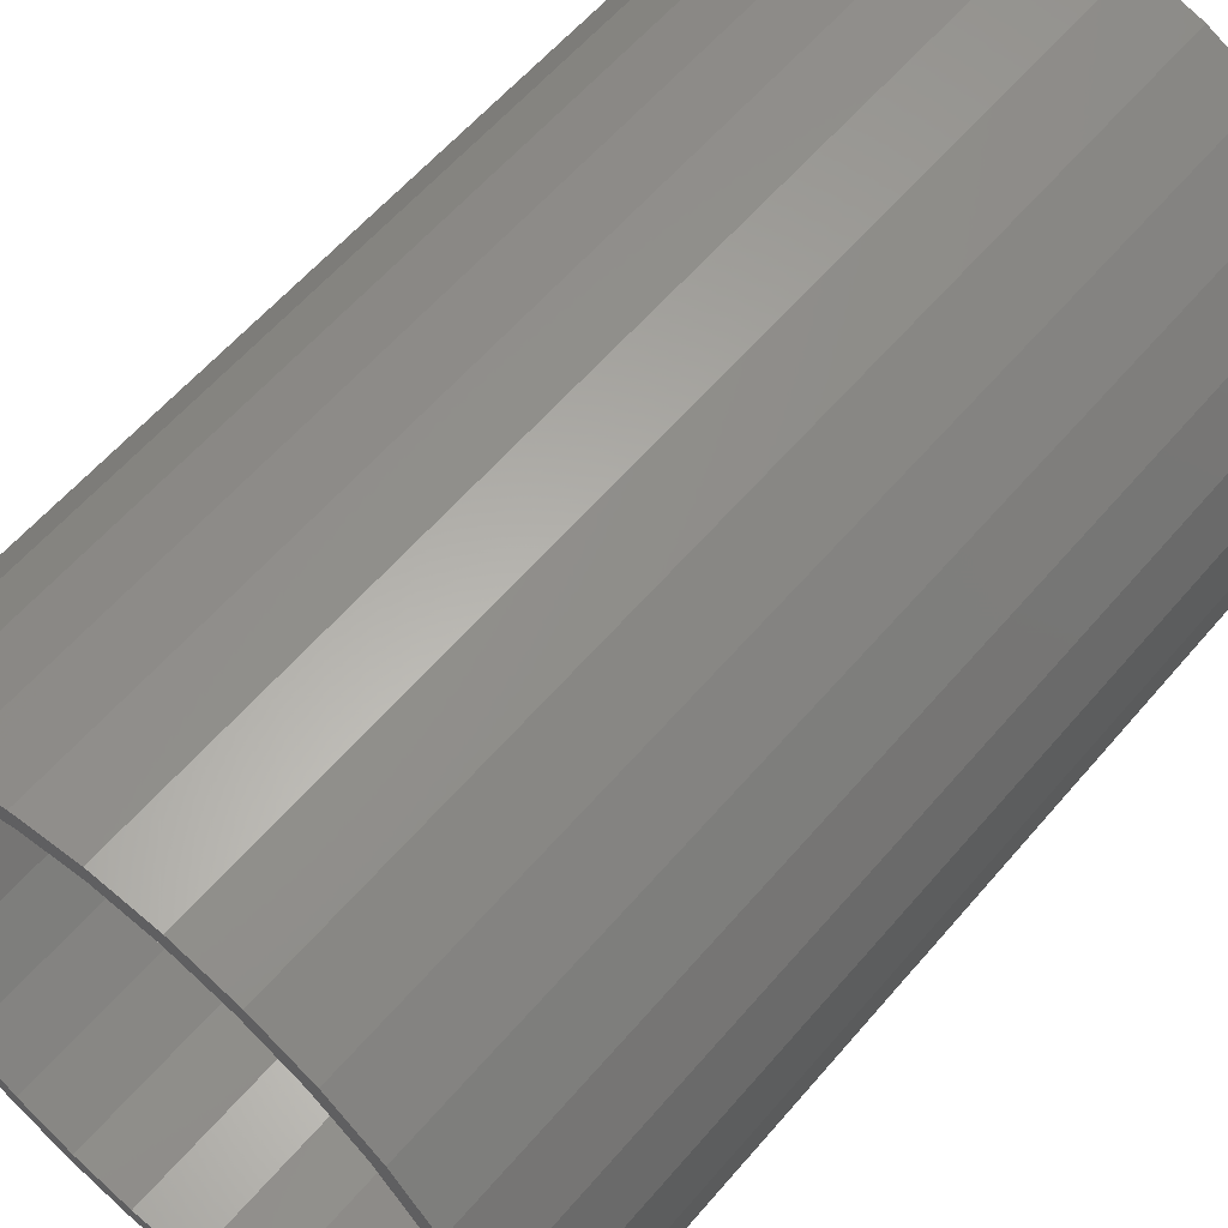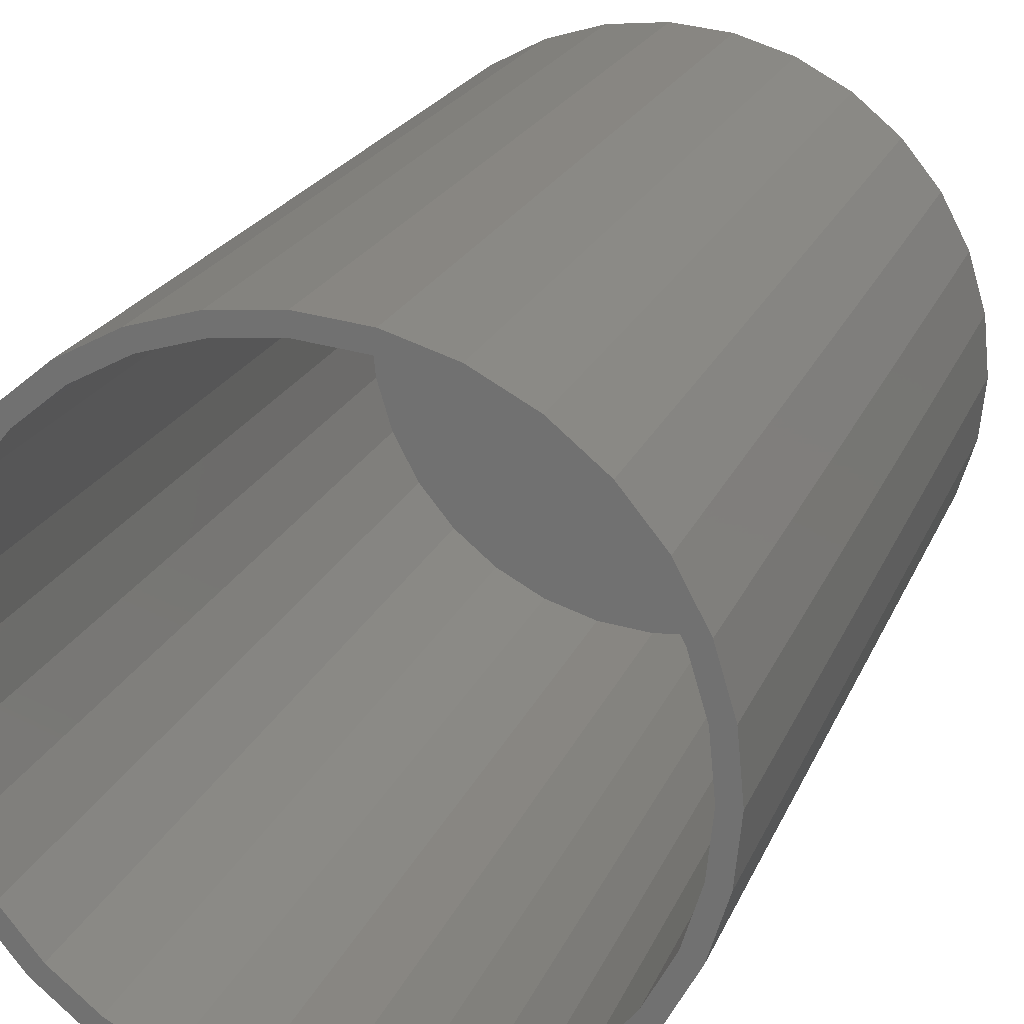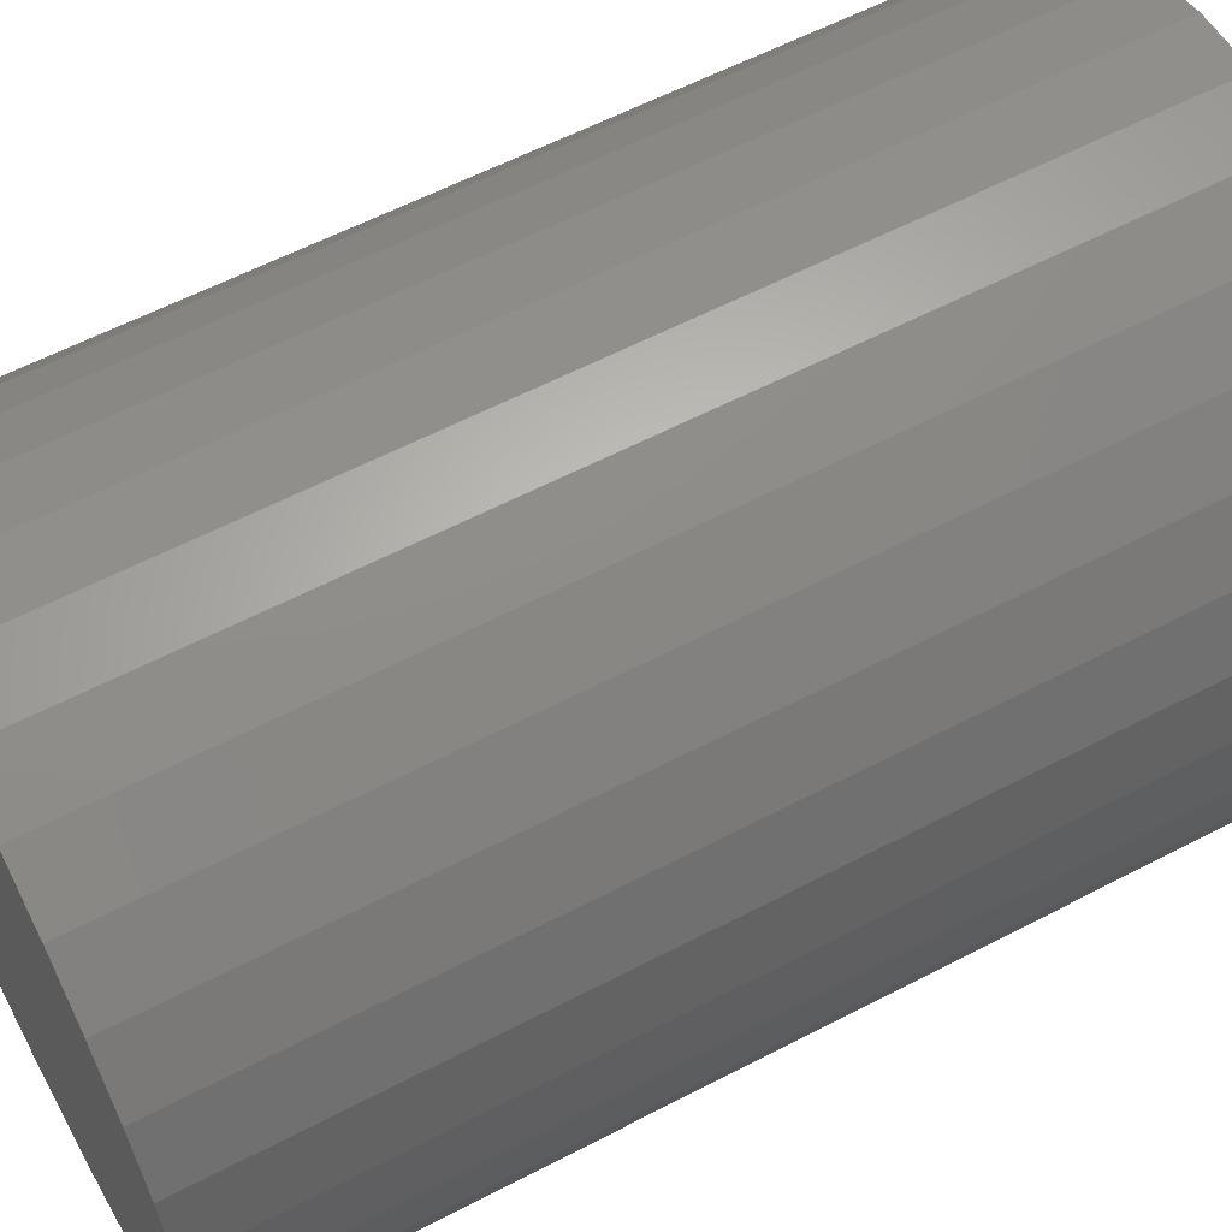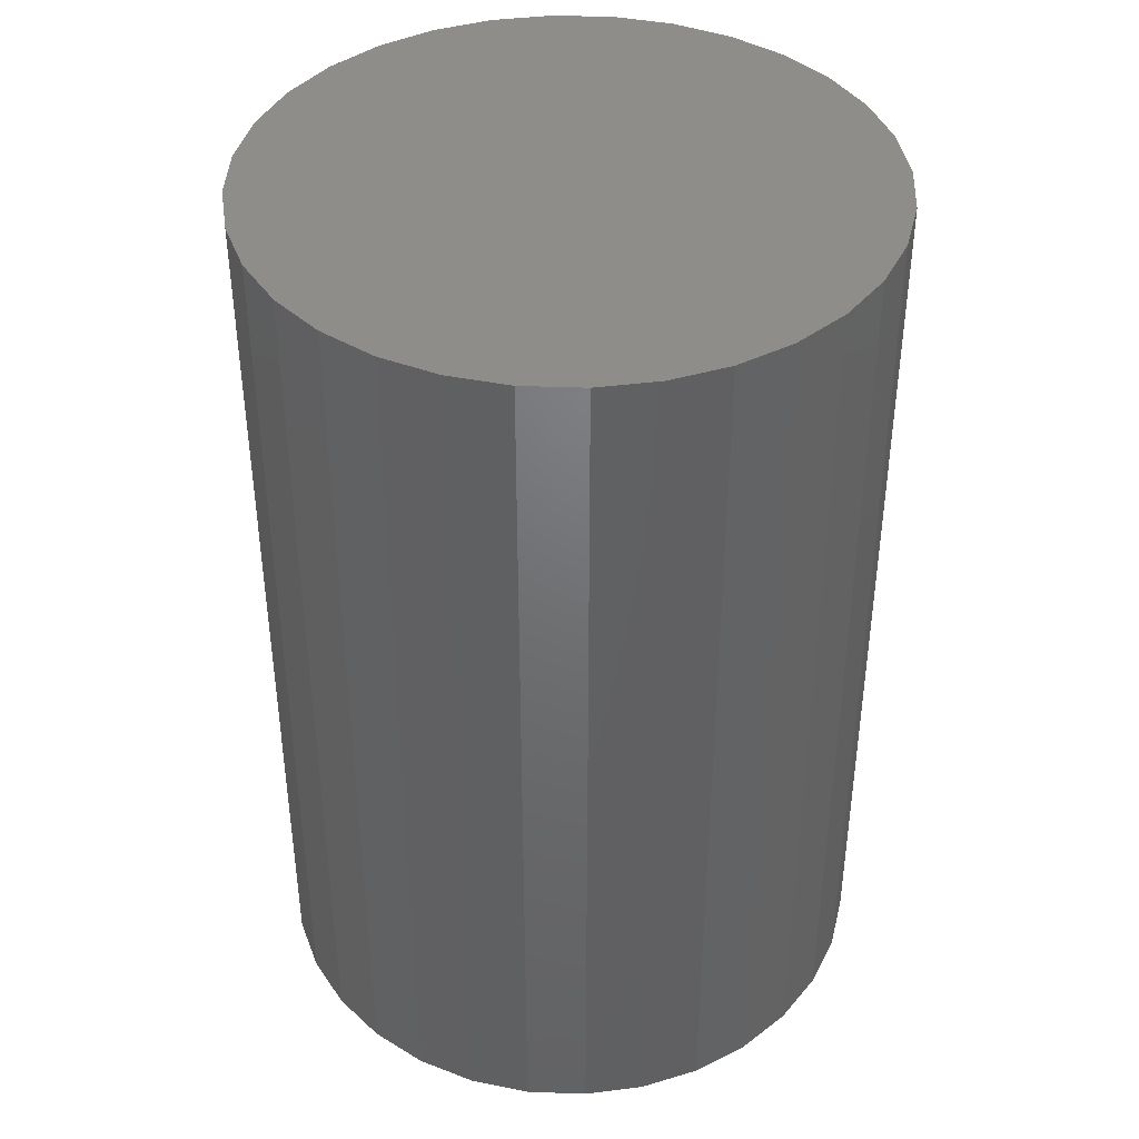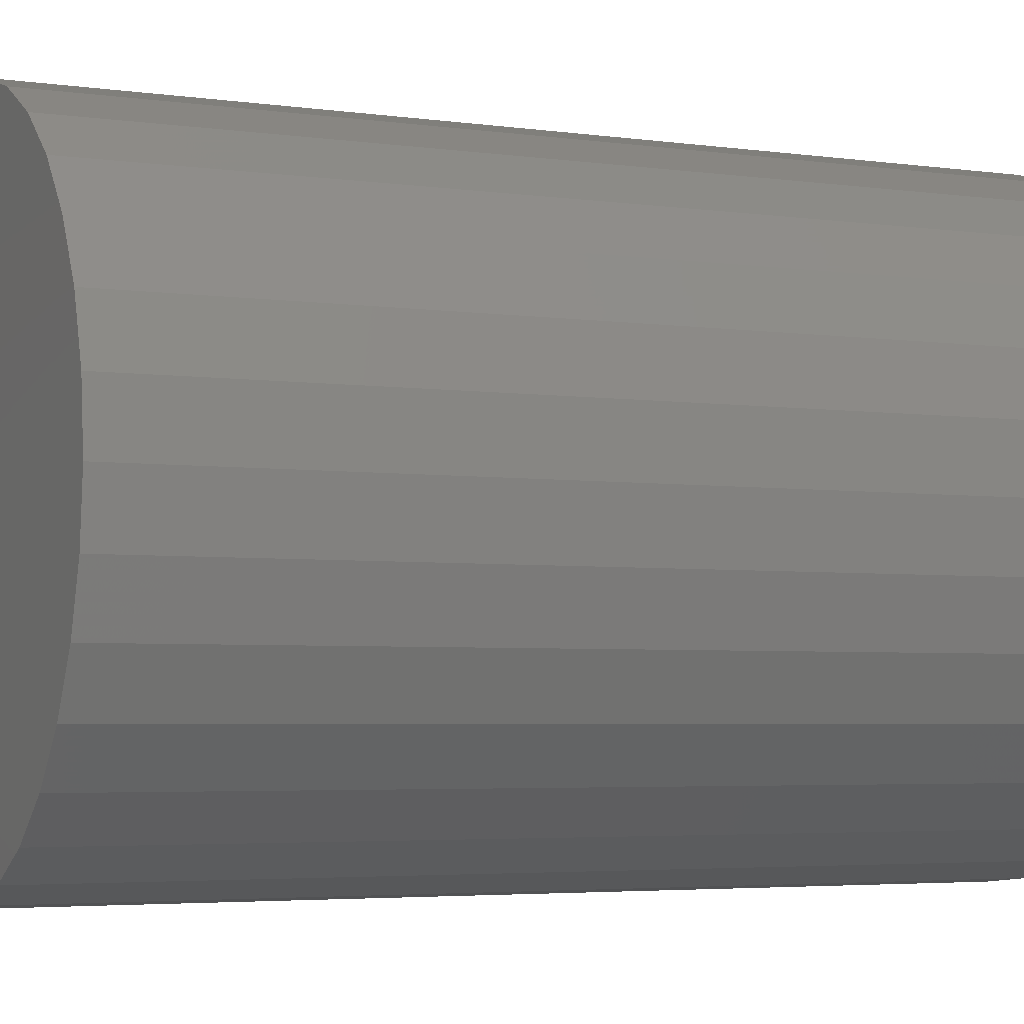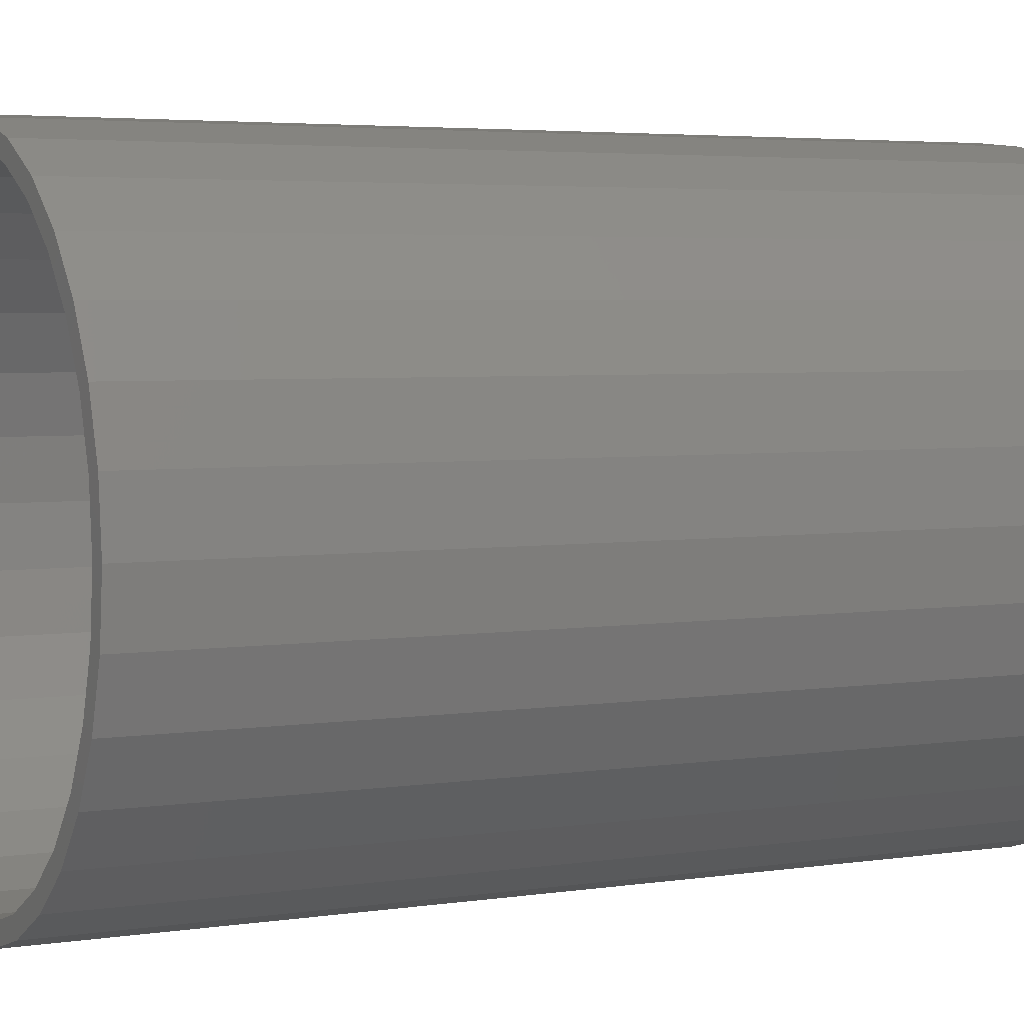
<metadata>
{"format":"stl","ext":"stl","renderer":"f3d","projection":"perspective","resolution":1024,"background":"white","views":[{"elev":58.7,"azim":-140.1,"up":"+Y"},{"elev":21.3,"azim":-161.8,"up":"+Y"},{"elev":59.1,"azim":61.7,"up":"+Y"},{"elev":40.9,"azim":19.4,"up":"+Z"},{"elev":-4.0,"azim":64.5,"up":"+Y"},{"elev":4.0,"azim":-117.1,"up":"+Y"}]}
</metadata>
<code>
# stl→obj: 128 verts, 252 faces
v 0.005263 0.237 0
v -0.09141 0.2334 0
v -0.04402 0.2478 0
v -0.04097 0.2325 0
v -0.08544 0.219 0
v -0.1351 0.2101 0
v -0.04097 -0.2325 0
v -0.09141 -0.2334 0
v -0.08544 -0.219 0
v 0.005263 -0.237 0
v -0.04402 -0.2478 0
v 0.005263 -0.2526 0
v 0.09596 -0.219 0
v 0.1456 -0.2101 0
v 0.1019 -0.2334 0
v 0.0515 -0.2325 0
v 0.05455 -0.2478 0
v -0.1264 0.1971 0
v -0.1623 0.1676 0
v -0.1734 0.1786 0
v -0.1918 0.1317 0
v -0.2048 0.1404 0
v -0.2137 0.0907 0
v -0.2281 0.09668 0
v -0.2272 0.04624 0
v -0.2425 0.04929 0
v -0.2317 1.343e-16 0
v -0.2474 3.094e-17 0
v -0.2272 -0.04624 0
v -0.2425 -0.04929 0
v -0.2137 -0.0907 0
v -0.2281 -0.09668 0
v -0.1918 -0.1317 0
v -0.2048 -0.1404 0
v -0.1623 -0.1676 0
v -0.1734 -0.1786 0
v -0.1264 -0.1971 0
v -0.1351 -0.2101 0
v 0.005263 0.2526 0
v 0.05455 0.2478 0
v 0.0515 0.2325 0
v 0.1019 0.2334 0
v 0.09596 0.219 0
v 0.1456 0.2101 0
v 0.1369 0.1971 0
v 0.1369 -0.1971 0
v 0.1729 -0.1676 0
v 0.1839 -0.1786 0
v 0.2023 -0.1317 0
v 0.2153 -0.1404 0
v 0.2242 -0.0907 0
v 0.2387 -0.09668 0
v 0.2377 -0.04624 0
v 0.253 -0.04929 0
v 0.2423 0 0
v 0.2579 0 0
v 0.2377 0.04624 0
v 0.253 0.04929 0
v 0.2242 0.0907 0
v 0.2387 0.09668 0
v 0.2023 0.1317 0
v 0.2153 0.1404 0
v 0.1729 0.1676 0
v 0.1839 0.1786 0
v 0.0515 -0.2325 0.7344
v 0.09596 -0.219 0.7344
v 0.1369 -0.1971 0.7344
v 0.1729 -0.1676 0.7344
v 0.2023 -0.1317 0.7344
v 0.2242 -0.0907 0.7344
v 0.2377 -0.04624 0.7344
v 0.2423 0 0.7344
v 0.005263 -0.237 0.7344
v -0.04097 -0.2325 0.7344
v -0.08544 -0.219 0.7344
v -0.1264 -0.1971 0.7344
v -0.1623 -0.1676 0.7344
v -0.1918 -0.1317 0.7344
v -0.2137 -0.0907 0.7344
v -0.2272 -0.04624 0.7344
v -0.2317 1.343e-16 0.7344
v -0.04097 0.2325 0.7344
v -0.08544 0.219 0.7344
v -0.1264 0.1971 0.7344
v -0.1623 0.1676 0.7344
v -0.1918 0.1317 0.7344
v -0.2137 0.0907 0.7344
v -0.2272 0.04624 0.7344
v 0.005263 0.237 0.7344
v 0.0515 0.2325 0.7344
v 0.09596 0.219 0.7344
v 0.1369 0.1971 0.7344
v 0.1729 0.1676 0.7344
v 0.2023 0.1317 0.7344
v 0.2242 0.0907 0.7344
v 0.2377 0.04624 0.7344
v -0.04402 0.2478 0.75
v 0.05455 0.2478 0.75
v 0.005263 0.2526 0.75
v -0.09141 0.2334 0.75
v 0.1019 0.2334 0.75
v 0.1019 -0.2334 0.75
v -0.04402 -0.2478 0.75
v 0.05455 -0.2478 0.75
v 0.005263 -0.2526 0.75
v 0.1456 0.2101 0.75
v -0.1351 0.2101 0.75
v 0.1839 0.1786 0.75
v -0.1734 0.1786 0.75
v 0.2153 0.1404 0.75
v -0.2048 0.1404 0.75
v 0.2387 0.09668 0.75
v -0.2281 0.09668 0.75
v 0.253 0.04929 0.75
v -0.2425 0.04929 0.75
v 0.2579 0 0.75
v -0.2474 3.094e-17 0.75
v 0.253 -0.04929 0.75
v -0.2425 -0.04929 0.75
v 0.2387 -0.09668 0.75
v -0.2281 -0.09668 0.75
v 0.2153 -0.1404 0.75
v -0.2048 -0.1404 0.75
v 0.1839 -0.1786 0.75
v -0.1734 -0.1786 0.75
v 0.1456 -0.2101 0.75
v -0.1351 -0.2101 0.75
v -0.09141 -0.2334 0.75
f 1 2 3
f 4 2 1
f 2 4 5
f 5 6 2
f 7 8 9
f 8 7 10
f 10 11 8
f 12 11 10
f 13 14 15
f 16 13 15
f 10 16 15
f 17 10 15
f 17 12 10
f 5 18 6
f 6 18 19
f 6 19 20
f 20 19 21
f 20 21 22
f 22 21 23
f 22 23 24
f 24 23 25
f 24 25 26
f 26 25 27
f 26 27 28
f 28 27 29
f 28 29 30
f 30 29 31
f 30 31 32
f 32 31 33
f 32 33 34
f 34 33 35
f 34 35 36
f 36 35 37
f 36 37 38
f 38 37 9
f 38 9 8
f 3 39 1
f 1 39 40
f 1 40 41
f 41 40 42
f 41 42 43
f 43 42 44
f 43 44 45
f 13 46 14
f 14 46 47
f 14 47 48
f 48 47 49
f 48 49 50
f 50 49 51
f 50 51 52
f 52 51 53
f 52 53 54
f 54 53 55
f 54 55 56
f 56 55 57
f 56 57 58
f 58 57 59
f 58 59 60
f 60 59 61
f 60 61 62
f 62 61 63
f 62 63 64
f 64 63 45
f 64 45 44
f 10 65 16
f 16 65 66
f 16 66 13
f 13 66 67
f 13 67 46
f 46 67 68
f 46 68 47
f 47 68 69
f 47 69 49
f 49 69 70
f 49 70 51
f 51 70 71
f 51 71 53
f 53 71 72
f 53 72 55
f 65 10 73
f 73 10 7
f 73 7 74
f 74 7 9
f 74 9 75
f 75 9 37
f 75 37 76
f 76 37 35
f 76 35 77
f 77 35 33
f 77 33 78
f 78 33 31
f 78 31 79
f 79 31 29
f 79 29 80
f 80 29 27
f 80 27 81
f 1 82 4
f 4 82 83
f 4 83 5
f 5 83 84
f 5 84 18
f 18 84 85
f 18 85 19
f 19 85 86
f 19 86 21
f 21 86 87
f 21 87 23
f 23 87 88
f 23 88 25
f 25 88 81
f 25 81 27
f 82 1 89
f 89 1 41
f 89 41 90
f 90 41 43
f 90 43 91
f 91 43 45
f 91 45 92
f 92 45 63
f 92 63 93
f 93 63 61
f 93 61 94
f 94 61 59
f 94 59 95
f 95 59 57
f 95 57 96
f 96 57 55
f 96 55 72
f 89 90 82
f 83 82 90
f 91 83 90
f 65 74 66
f 73 74 65
f 74 75 66
f 66 75 76
f 66 76 67
f 67 76 77
f 67 77 68
f 68 77 78
f 68 78 69
f 69 78 79
f 69 79 70
f 70 79 80
f 70 80 71
f 71 80 81
f 71 81 72
f 72 81 88
f 72 88 96
f 96 88 87
f 96 87 95
f 95 87 86
f 95 86 94
f 94 86 85
f 94 85 93
f 93 85 84
f 93 84 92
f 92 84 83
f 92 83 91
f 97 98 99
f 98 97 100
f 98 100 101
f 102 103 104
f 104 103 105
f 101 100 106
f 106 100 107
f 106 107 108
f 108 107 109
f 108 109 110
f 110 109 111
f 110 111 112
f 112 111 113
f 112 113 114
f 114 113 115
f 114 115 116
f 116 115 117
f 116 117 118
f 118 117 119
f 118 119 120
f 120 119 121
f 120 121 122
f 122 121 123
f 122 123 124
f 124 123 125
f 124 125 126
f 126 125 127
f 126 127 102
f 102 127 128
f 102 128 103
f 56 116 54
f 54 116 118
f 54 118 52
f 52 118 120
f 52 120 50
f 50 120 122
f 50 122 48
f 48 122 124
f 48 124 14
f 14 124 126
f 14 126 15
f 15 126 102
f 15 102 17
f 17 102 104
f 17 104 12
f 12 104 105
f 12 105 11
f 11 105 103
f 11 103 8
f 8 103 128
f 8 128 38
f 38 128 127
f 38 127 36
f 36 127 125
f 36 125 34
f 34 125 123
f 34 123 32
f 32 123 121
f 32 121 30
f 30 121 119
f 30 119 28
f 28 119 117
f 28 117 26
f 26 117 115
f 26 115 24
f 24 115 113
f 24 113 22
f 22 113 111
f 22 111 20
f 20 111 109
f 20 109 6
f 6 109 107
f 6 107 2
f 2 107 100
f 2 100 3
f 3 100 97
f 3 97 39
f 39 97 99
f 39 99 40
f 40 99 98
f 40 98 42
f 42 98 101
f 42 101 44
f 44 101 106
f 44 106 64
f 64 106 108
f 64 108 62
f 62 108 110
f 62 110 60
f 60 110 112
f 60 112 58
f 58 112 114
f 58 114 56
f 56 114 116

</code>
